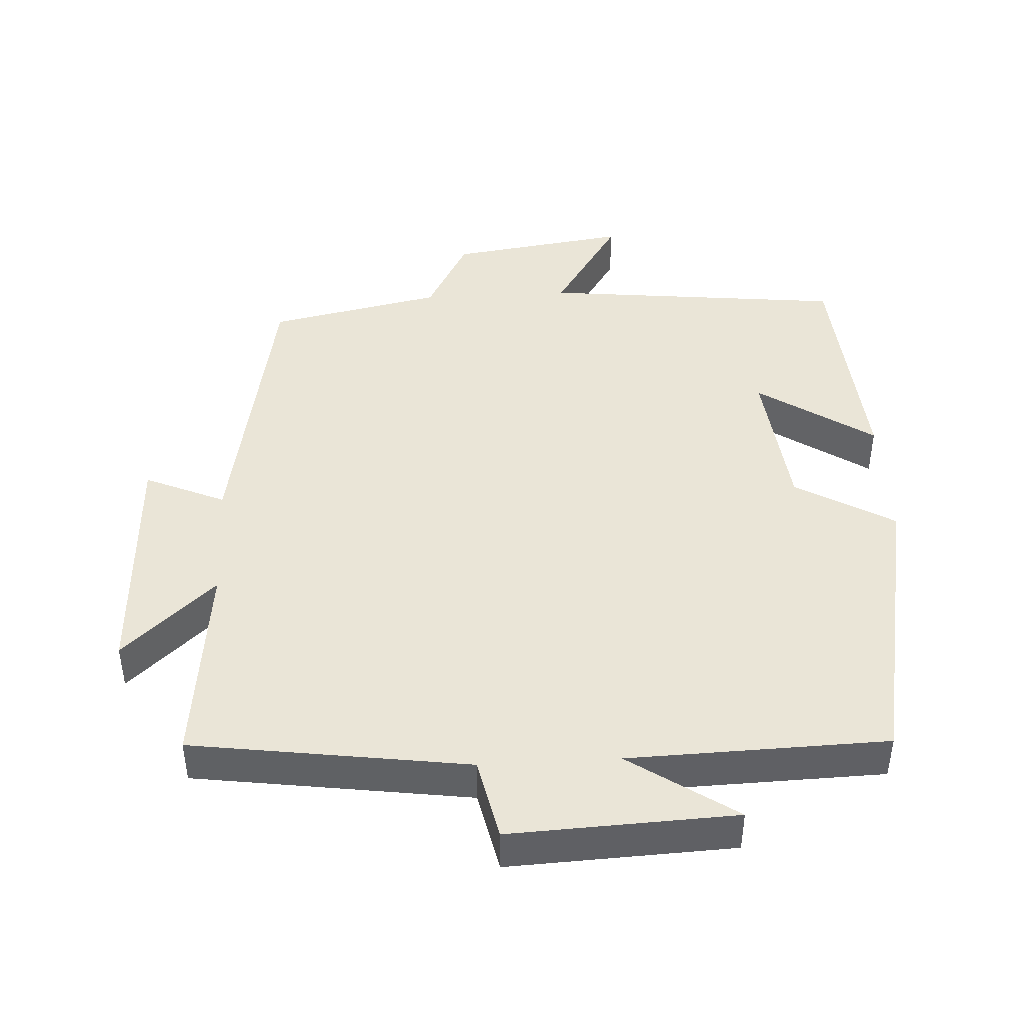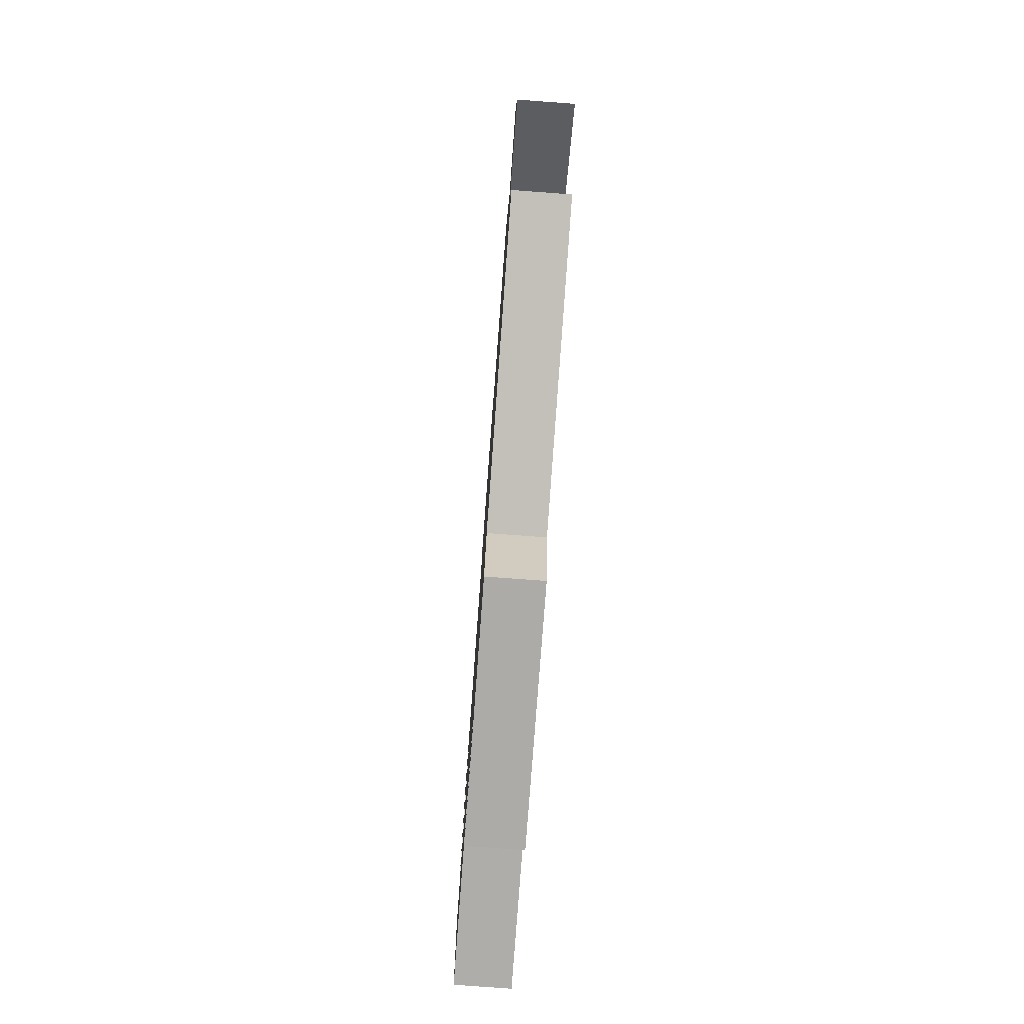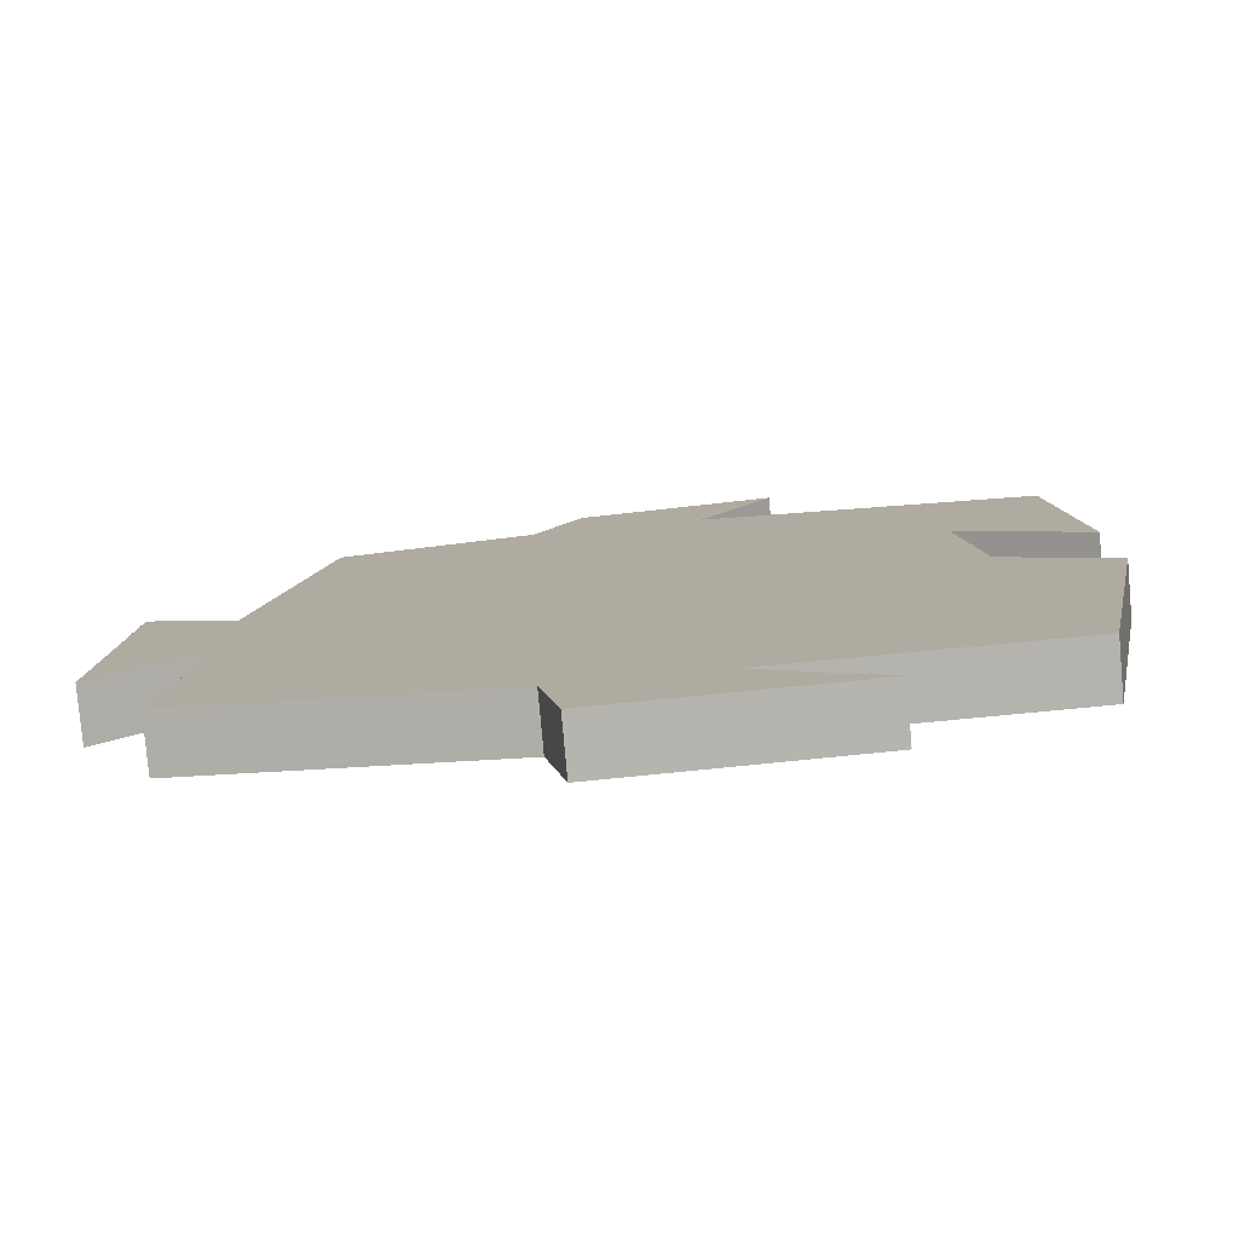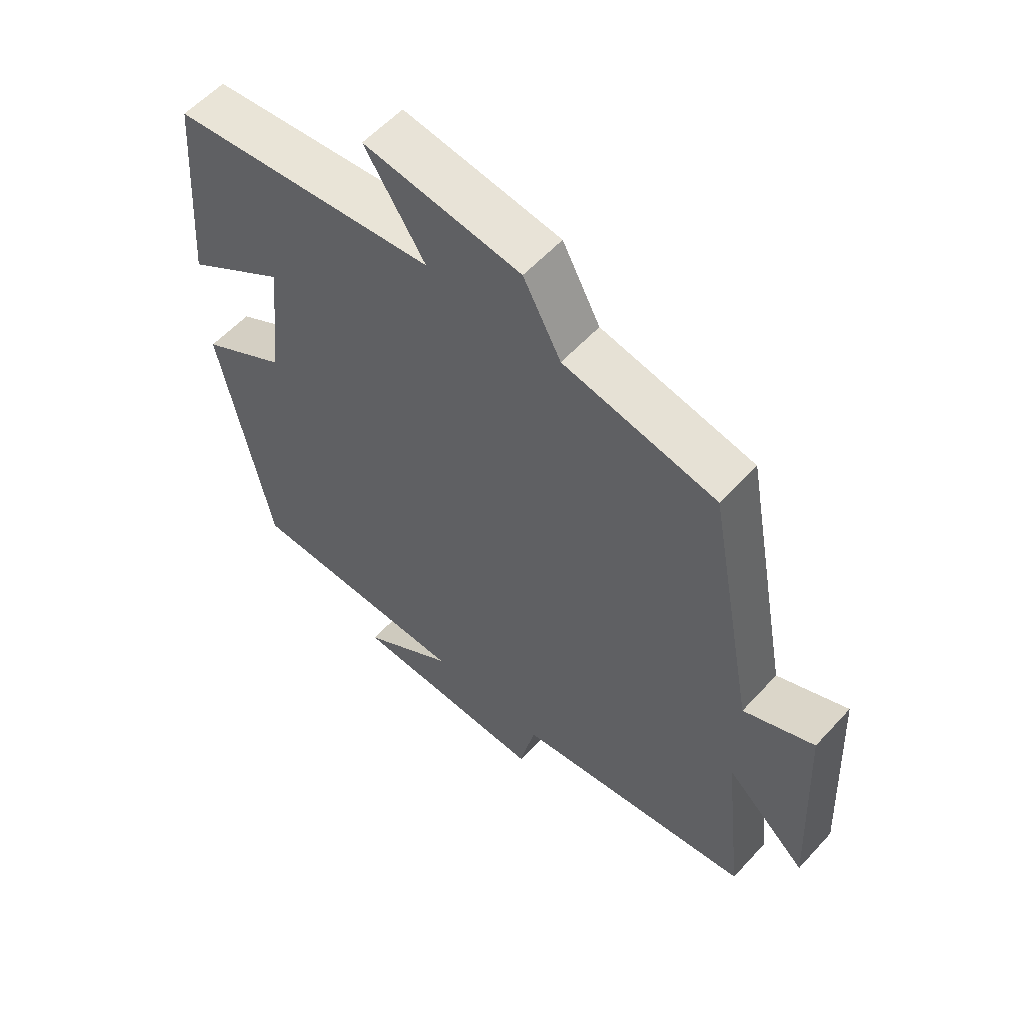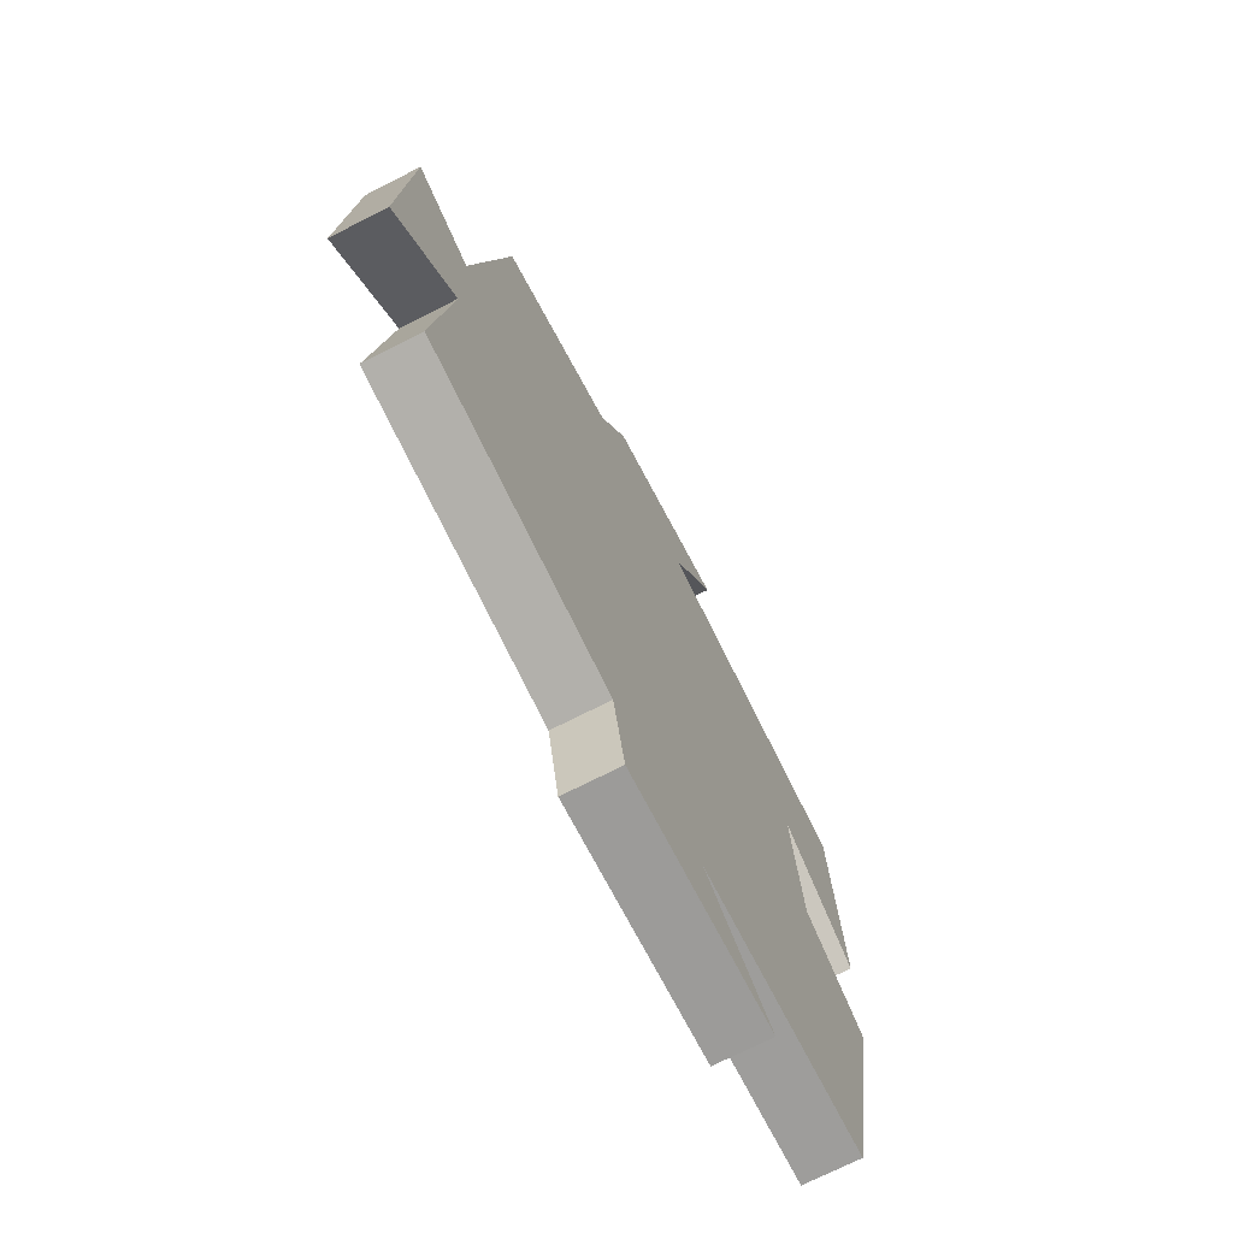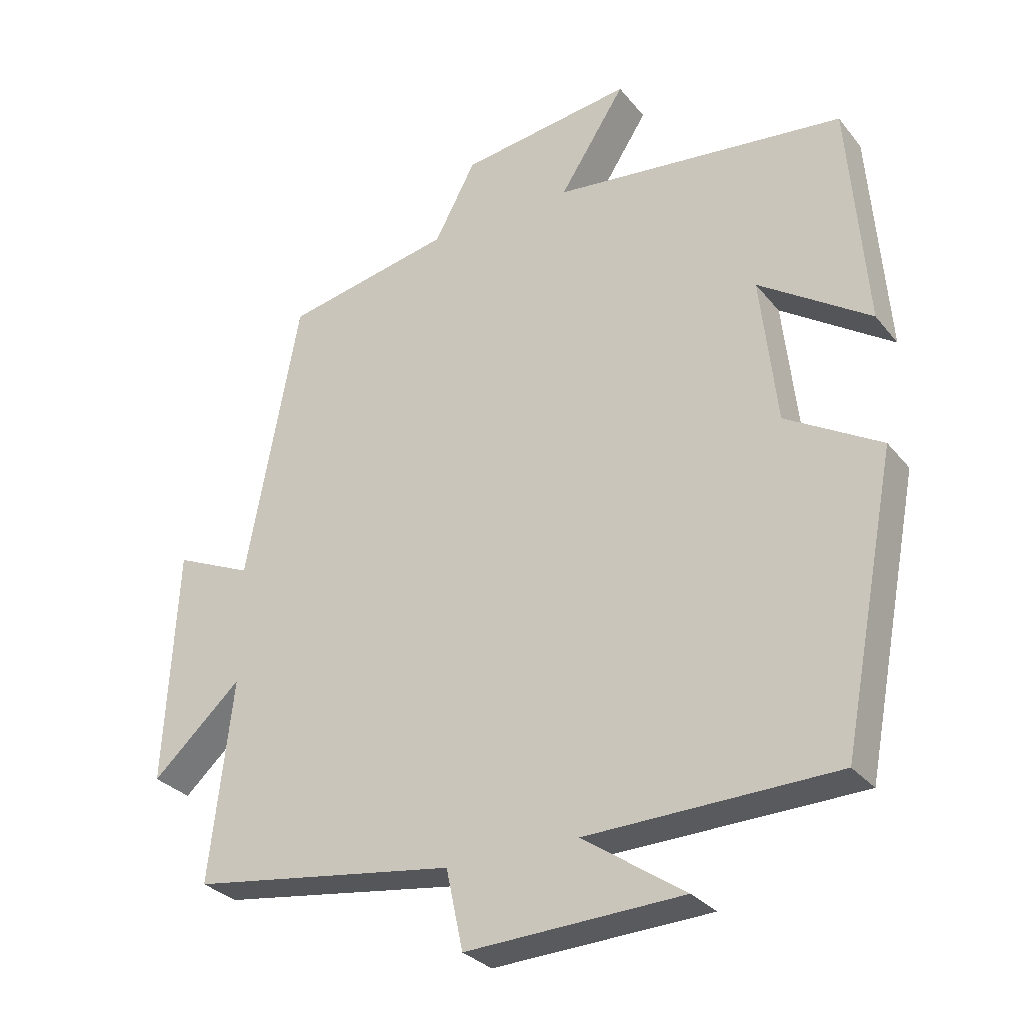
<metadata>
{"format":"obj","ext":"obj","renderer":"f3d","projection":"perspective","resolution":1024,"background":"white","views":[{"elev":44.0,"azim":176.8,"up":"+Y"},{"elev":-78.7,"azim":85.8,"up":"+Z"},{"elev":-79.8,"azim":-174.9,"up":"+Z"},{"elev":57.4,"azim":41.9,"up":"+Z"},{"elev":-72.0,"azim":117.0,"up":"+Z"},{"elev":-29.9,"azim":-148.7,"up":"+Z"}]}
</metadata>
<code>
v 0.422 0.07 0.449
v 0.5 0.07 0.031
v 0.614 0.07 0.081
v 0.632 0.07 -0.267
v 0.5 0.07 -0.147
v 0.534 0.07 -0.444
v 0.142 0.07 -0.5
v 0.117 0.07 -0.617
v -0.203 0.07 -0.603
v -0.052 0.07 -0.5
v -0.419 0.07 -0.49
v -0.5 0.07 -0.071
v -0.36 0.07 0.011
v -0.336 0.07 0.229
v -0.5 0.07 0.119
v -0.474 0.07 0.453
v -0.043 0.07 0.5
v -0.14 0.07 0.65
v 0.114 0.07 0.614
v 0.175 0.07 0.5
v 0.422 0 0.449
v 0.5 0 0.031
v 0.614 0 0.081
v 0.632 0 -0.267
v 0.5 0 -0.147
v 0.534 0 -0.444
v 0.142 0 -0.5
v 0.117 0 -0.617
v -0.203 0 -0.603
v -0.052 0 -0.5
v -0.419 0 -0.49
v -0.5 0 -0.071
v -0.36 0 0.011
v -0.336 0 0.229
v -0.5 0 0.119
v -0.474 0 0.453
v -0.043 0 0.5
v -0.14 0 0.65
v 0.114 0 0.614
v 0.175 0 0.5
f 17 18 19 20
f 17 20 1 2
f 14 15 16 17
f 13 14 17 2
f 12 13 2
f 11 12 2
f 10 11 2
f 7 8 9 10
f 5 6 7 10
f 5 10 2 3
f 3 4 5
f 40 39 38 37
f 22 21 40 37
f 37 36 35 34
f 22 37 34 33
f 22 33 32
f 22 32 31
f 22 31 30
f 30 29 28 27
f 30 27 26 25
f 23 22 30 25
f 25 24 23
f 1 21 22 2
f 2 22 23 3
f 3 23 24 4
f 4 24 25 5
f 5 25 26 6
f 6 26 27 7
f 7 27 28 8
f 8 28 29 9
f 9 29 30 10
f 10 30 31 11
f 11 31 32 12
f 12 32 33 13
f 13 33 34 14
f 14 34 35 15
f 15 35 36 16
f 16 36 37 17
f 17 37 38 18
f 18 38 39 19
f 19 39 40 20
f 20 40 21 1

</code>
